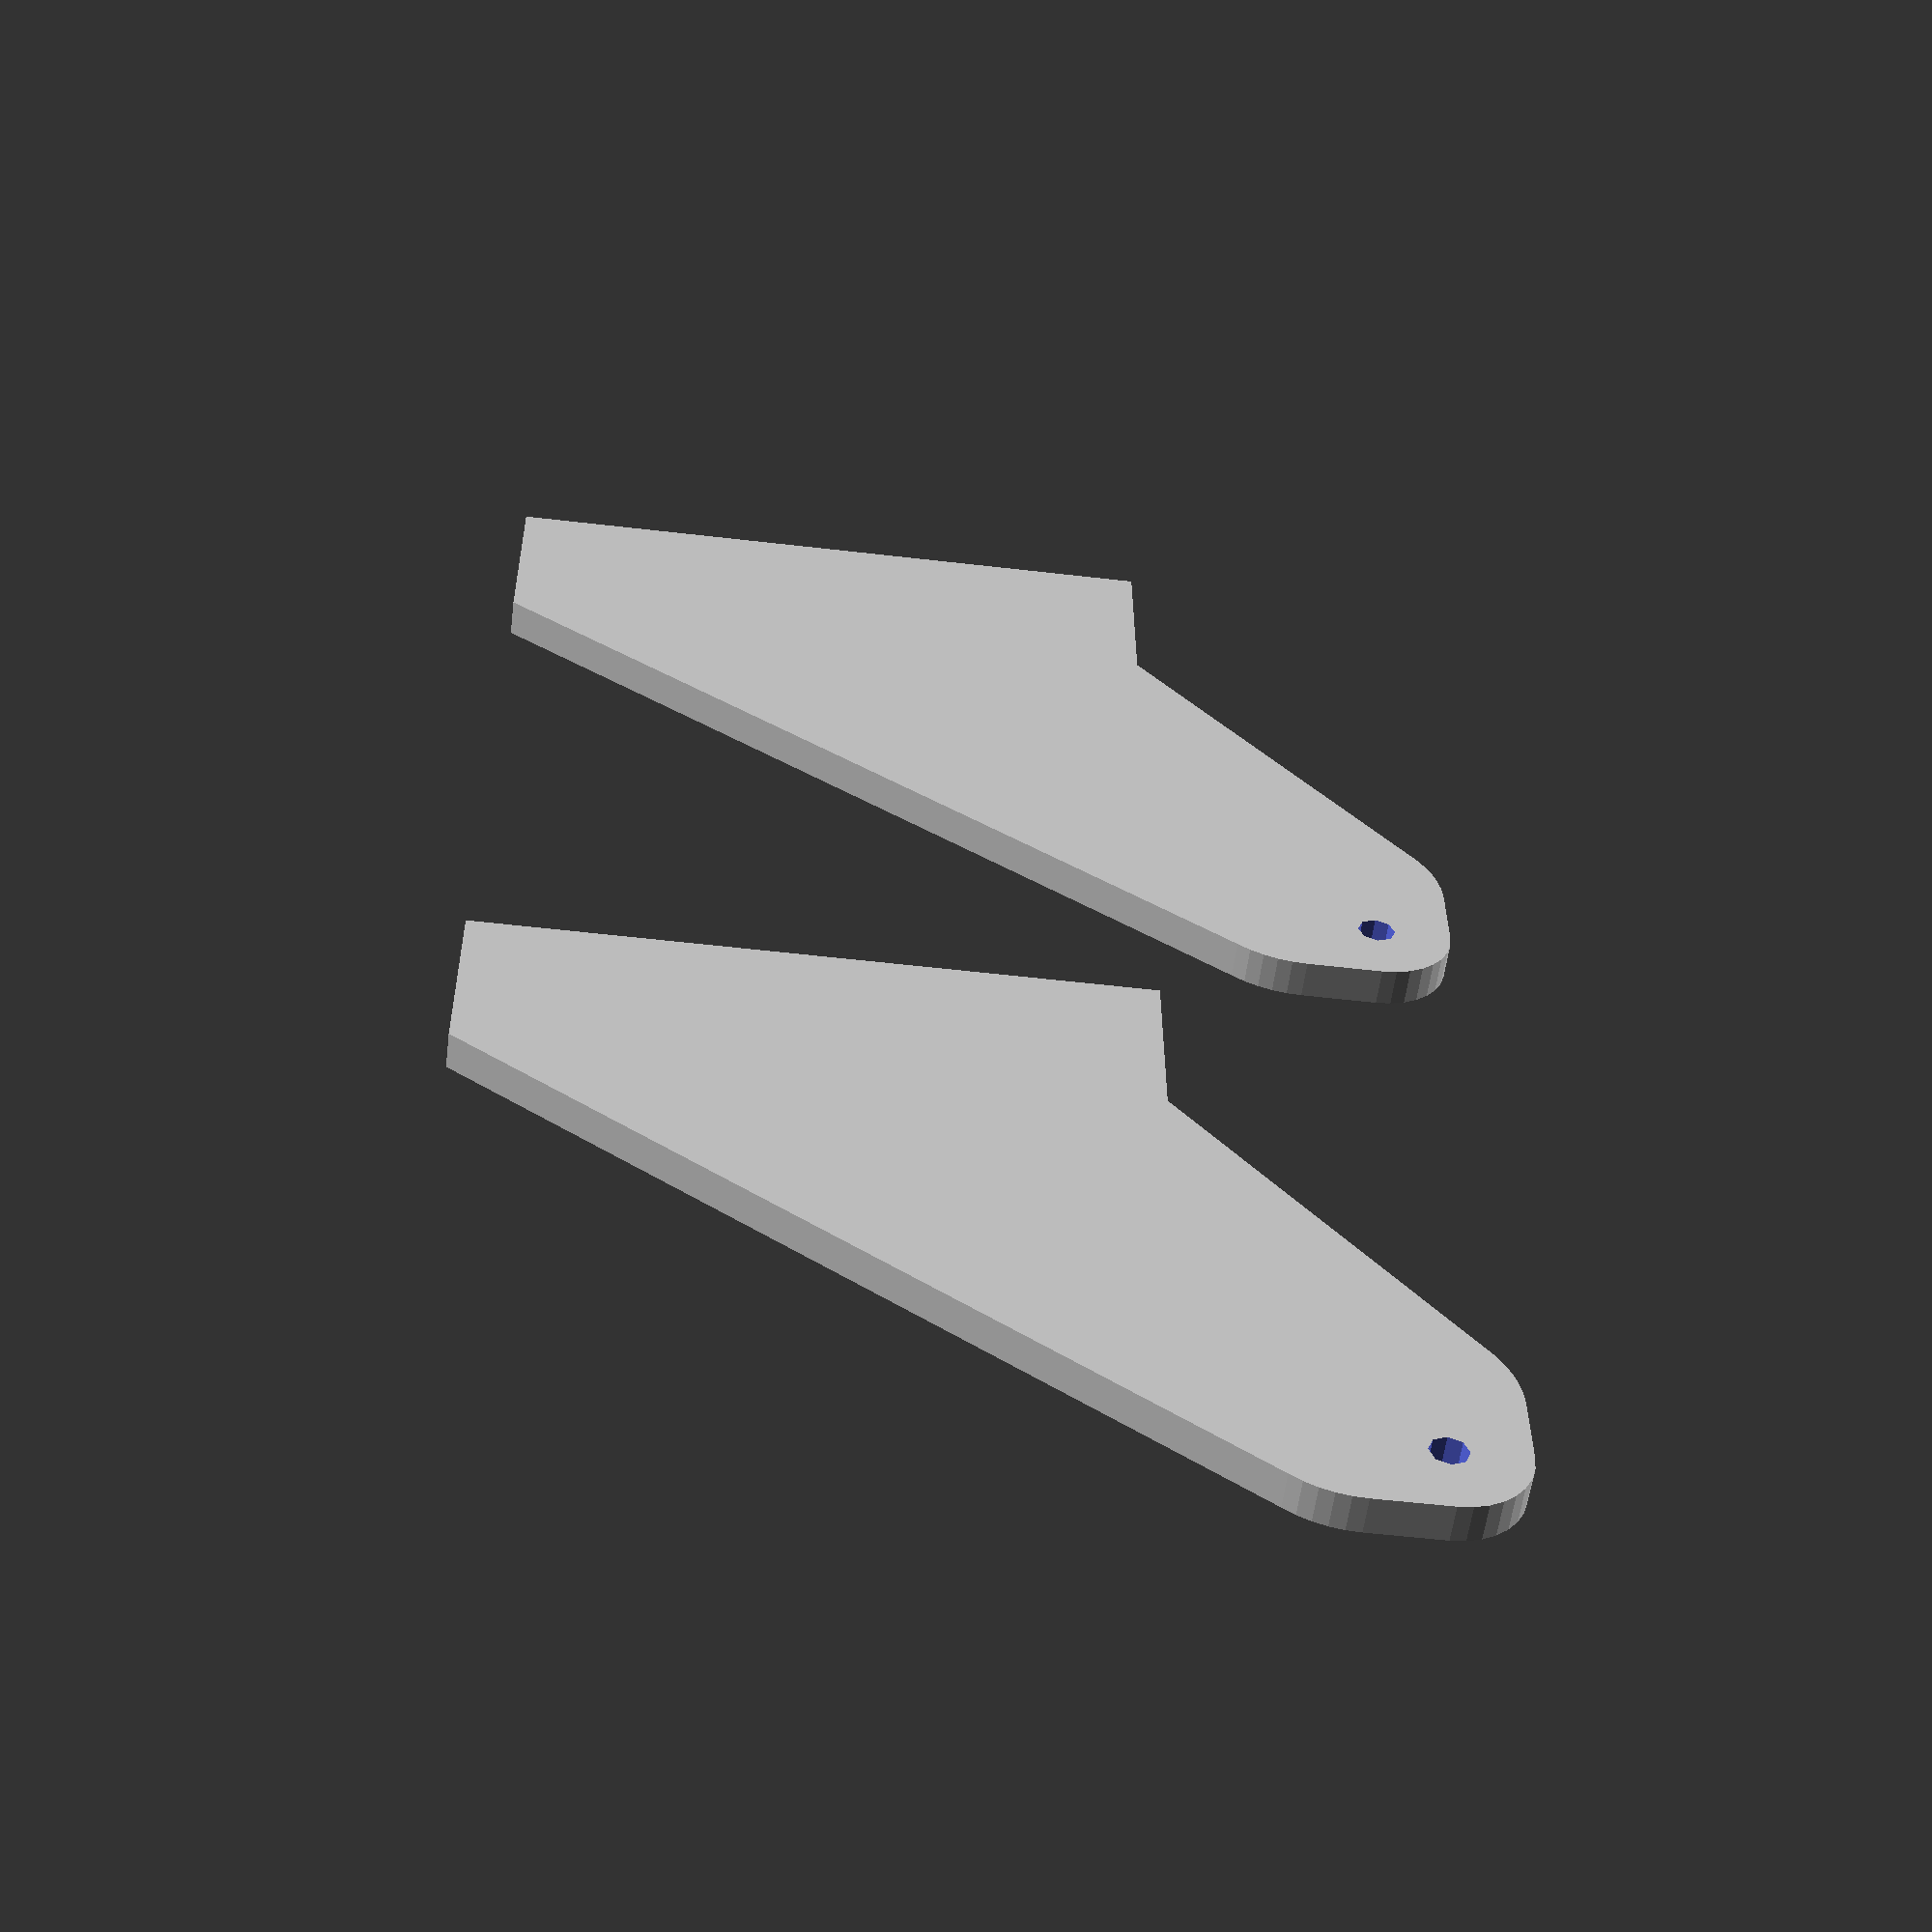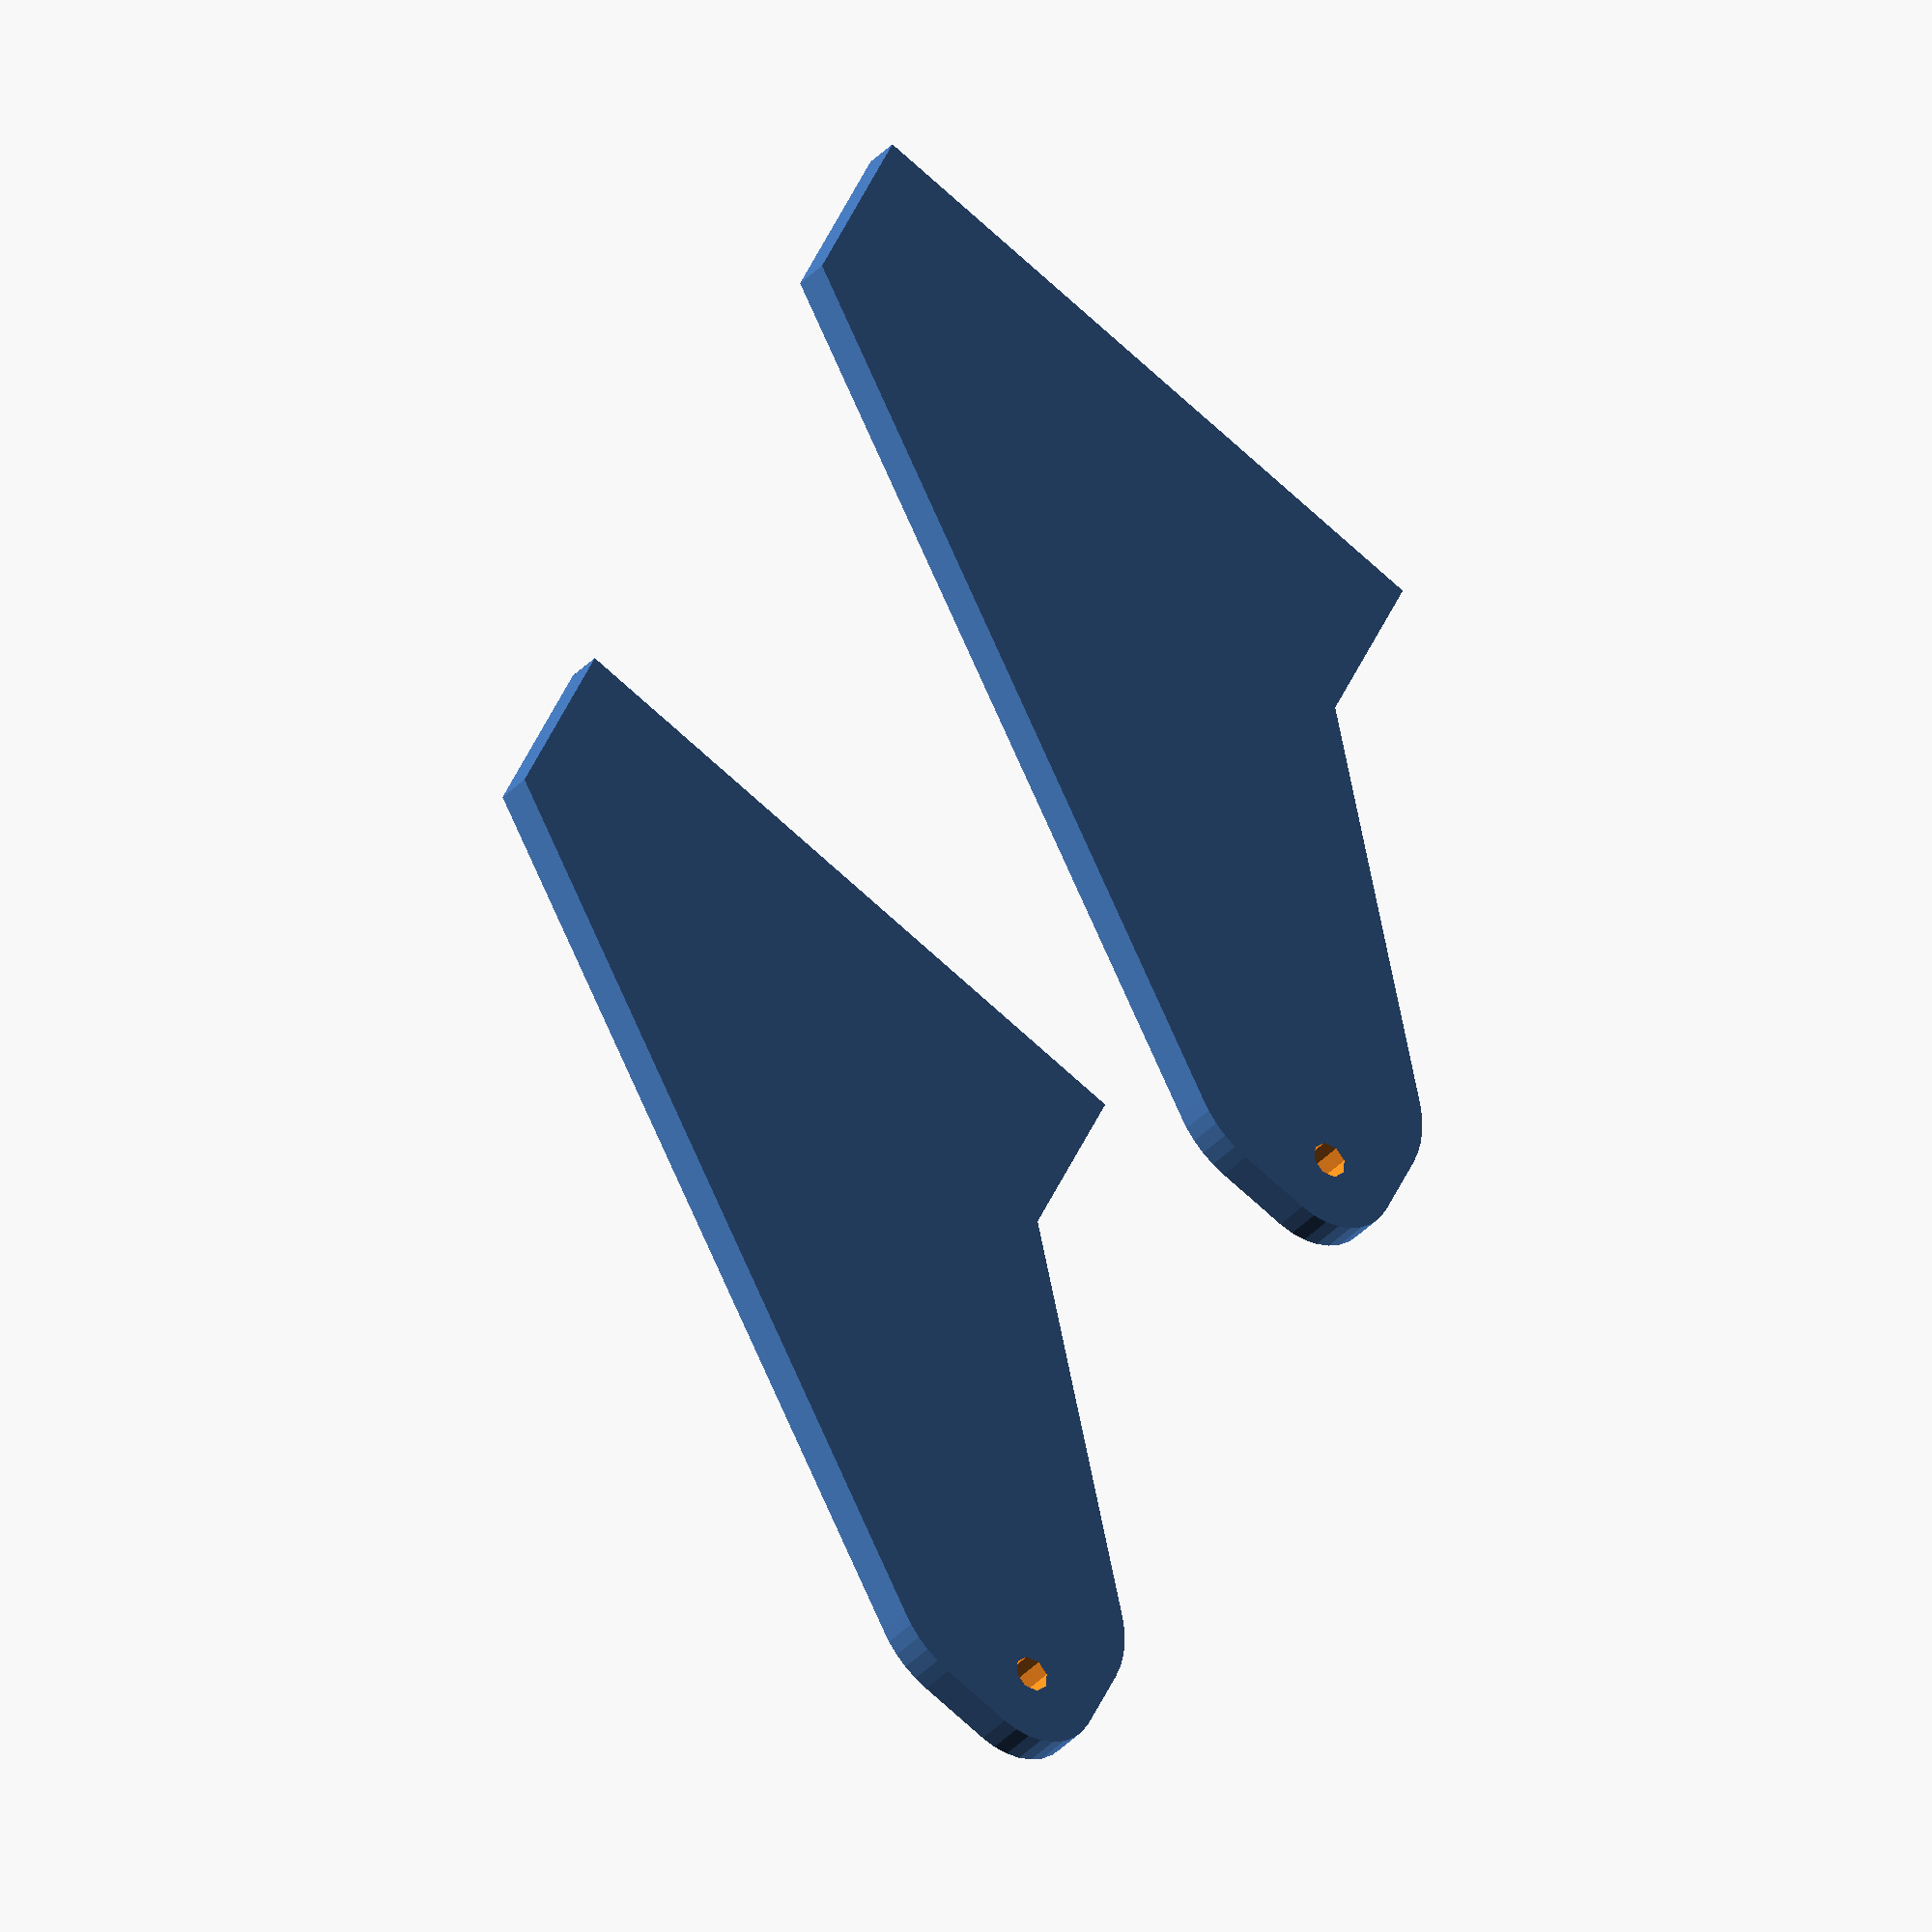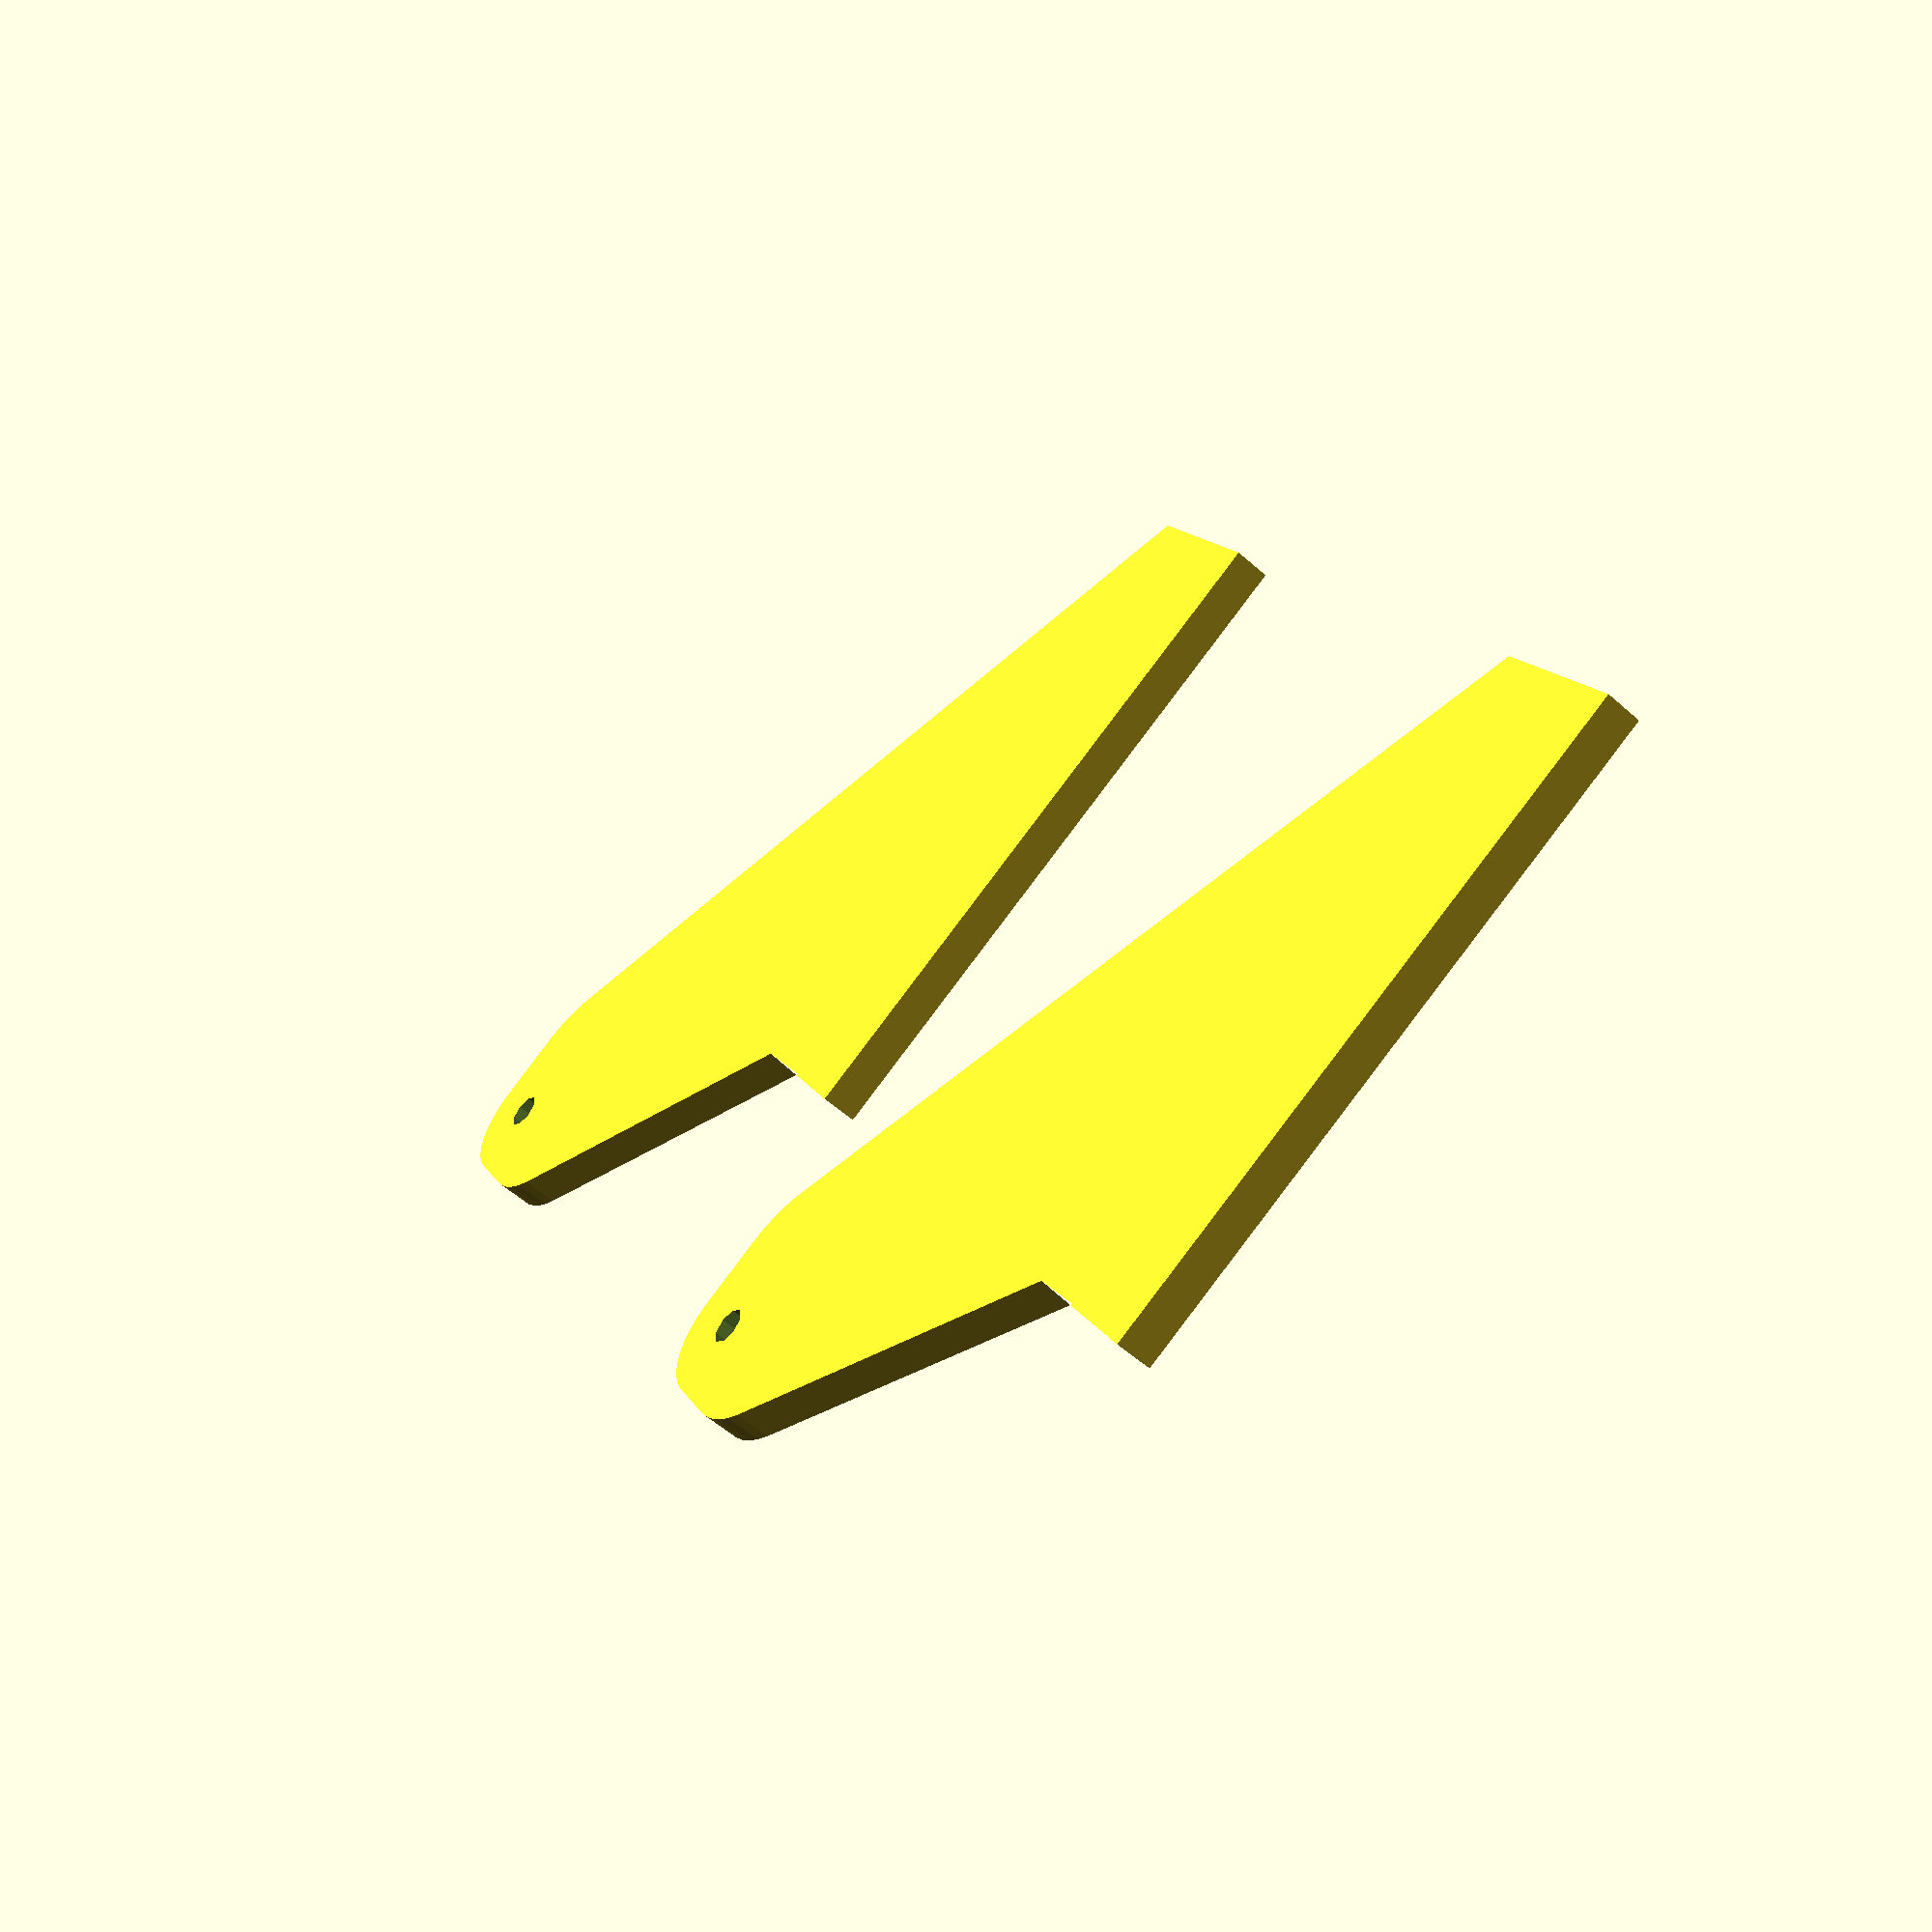
<openscad>
//$fn=60;
$fa=5;
$fs=.4;

horn();
translate([0,22,0]) horn();

module horn(){
    difference(){
        linear_extrude(height=1) union(){
            hull(){
                translate([0,5,0]) square([18,0.2]);
                translate([23,16,0]) circle(d=6);
                translate([24,18,0]) circle(d=4);
                translate([22,17,0]) circle(d=6);
            }
            square([18,5]);
        }
        translate([24,18,-5]) cylinder(h=10,d=1);
    }
}
</openscad>
<views>
elev=236.8 azim=0.3 roll=7.1 proj=p view=wireframe
elev=34.1 azim=154.5 roll=145.0 proj=o view=solid
elev=55.4 azim=27.9 roll=226.9 proj=p view=solid
</views>
